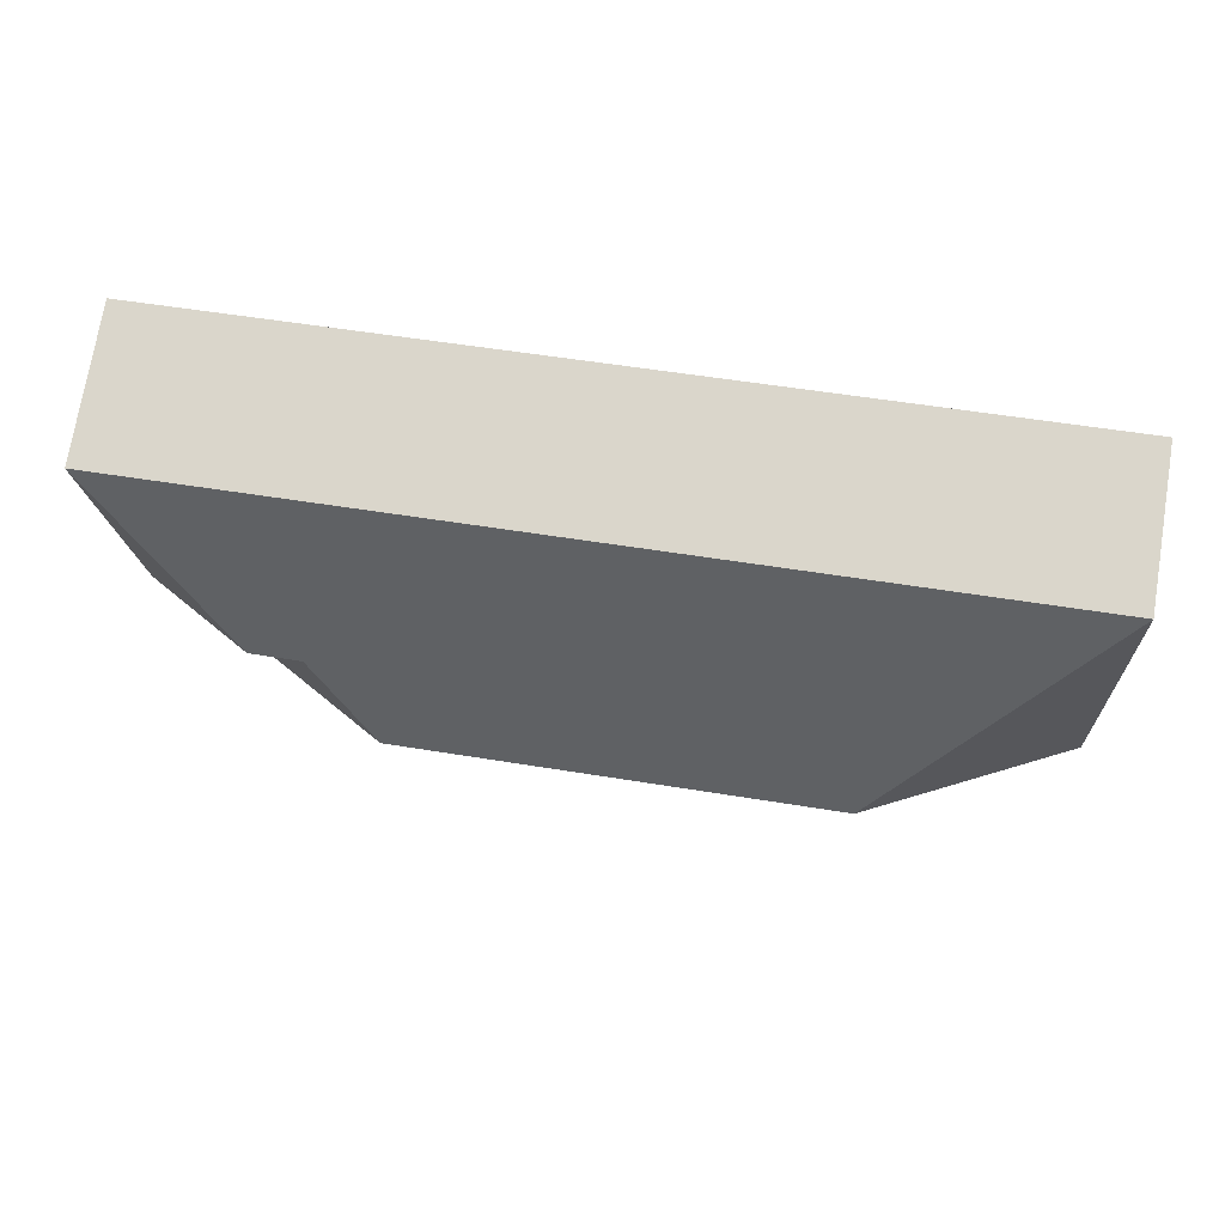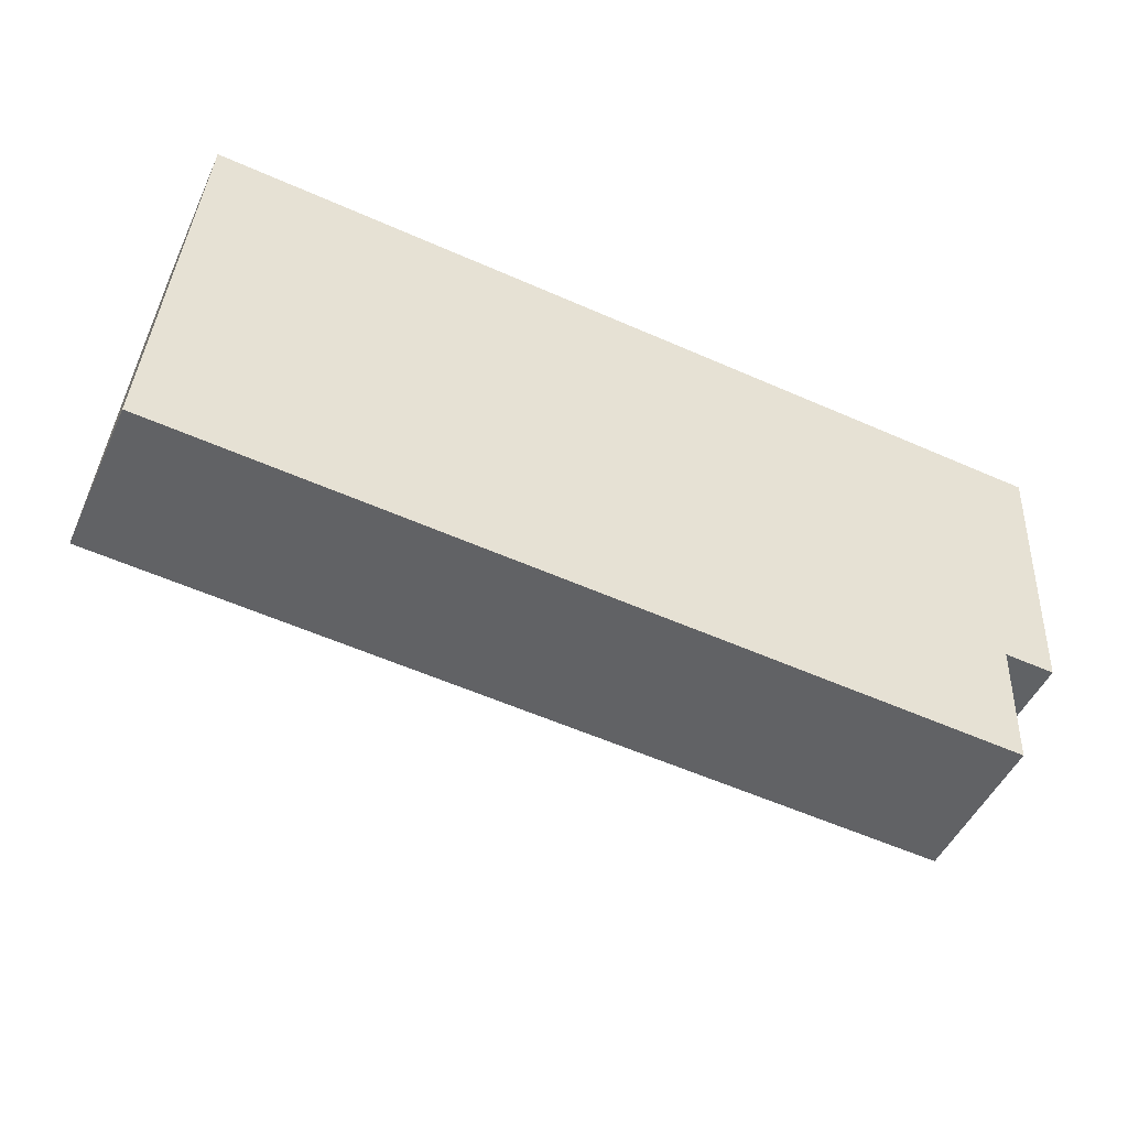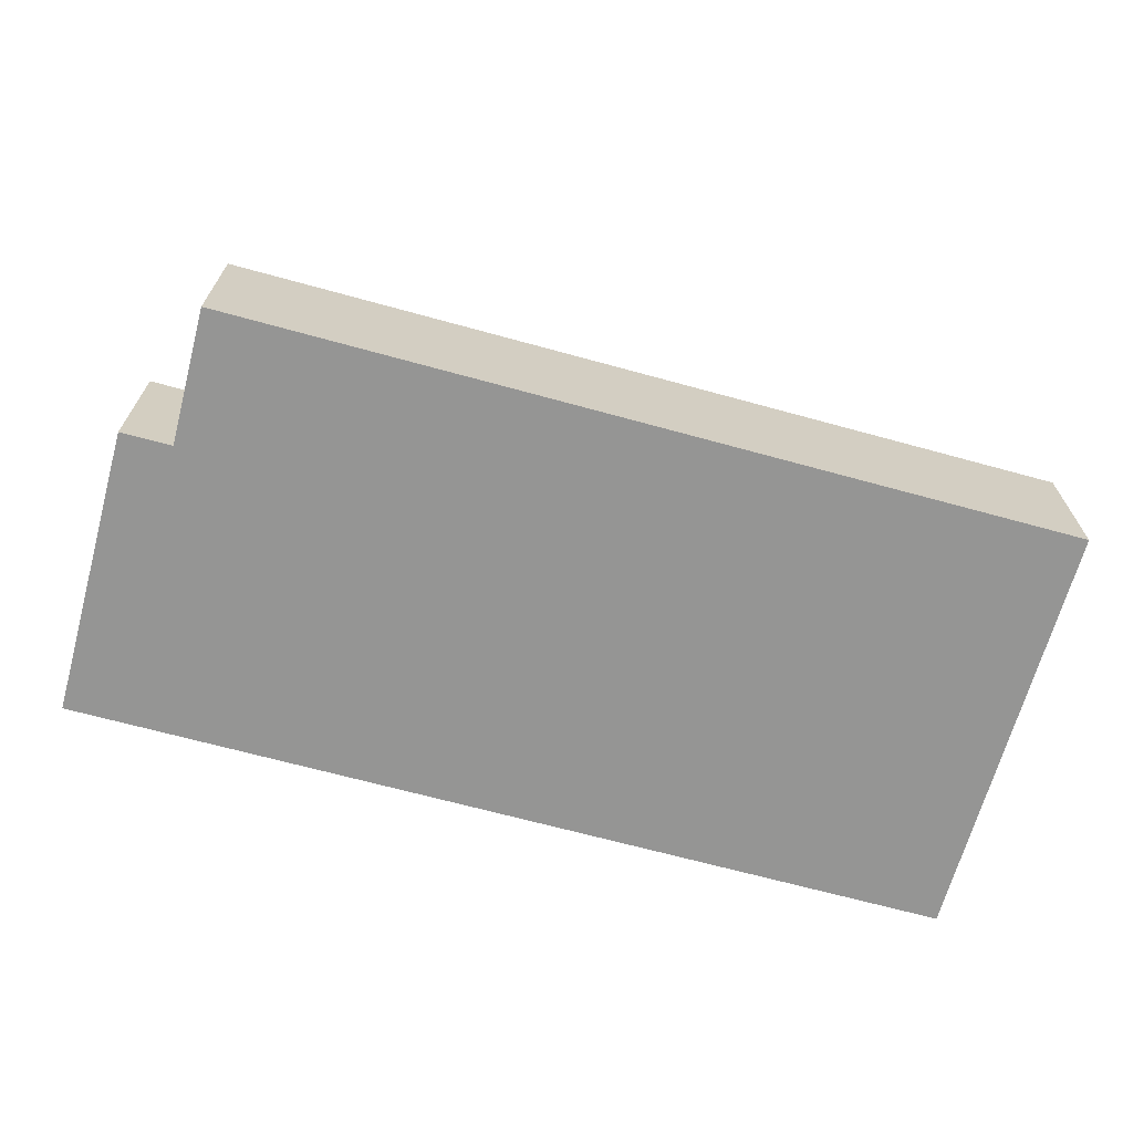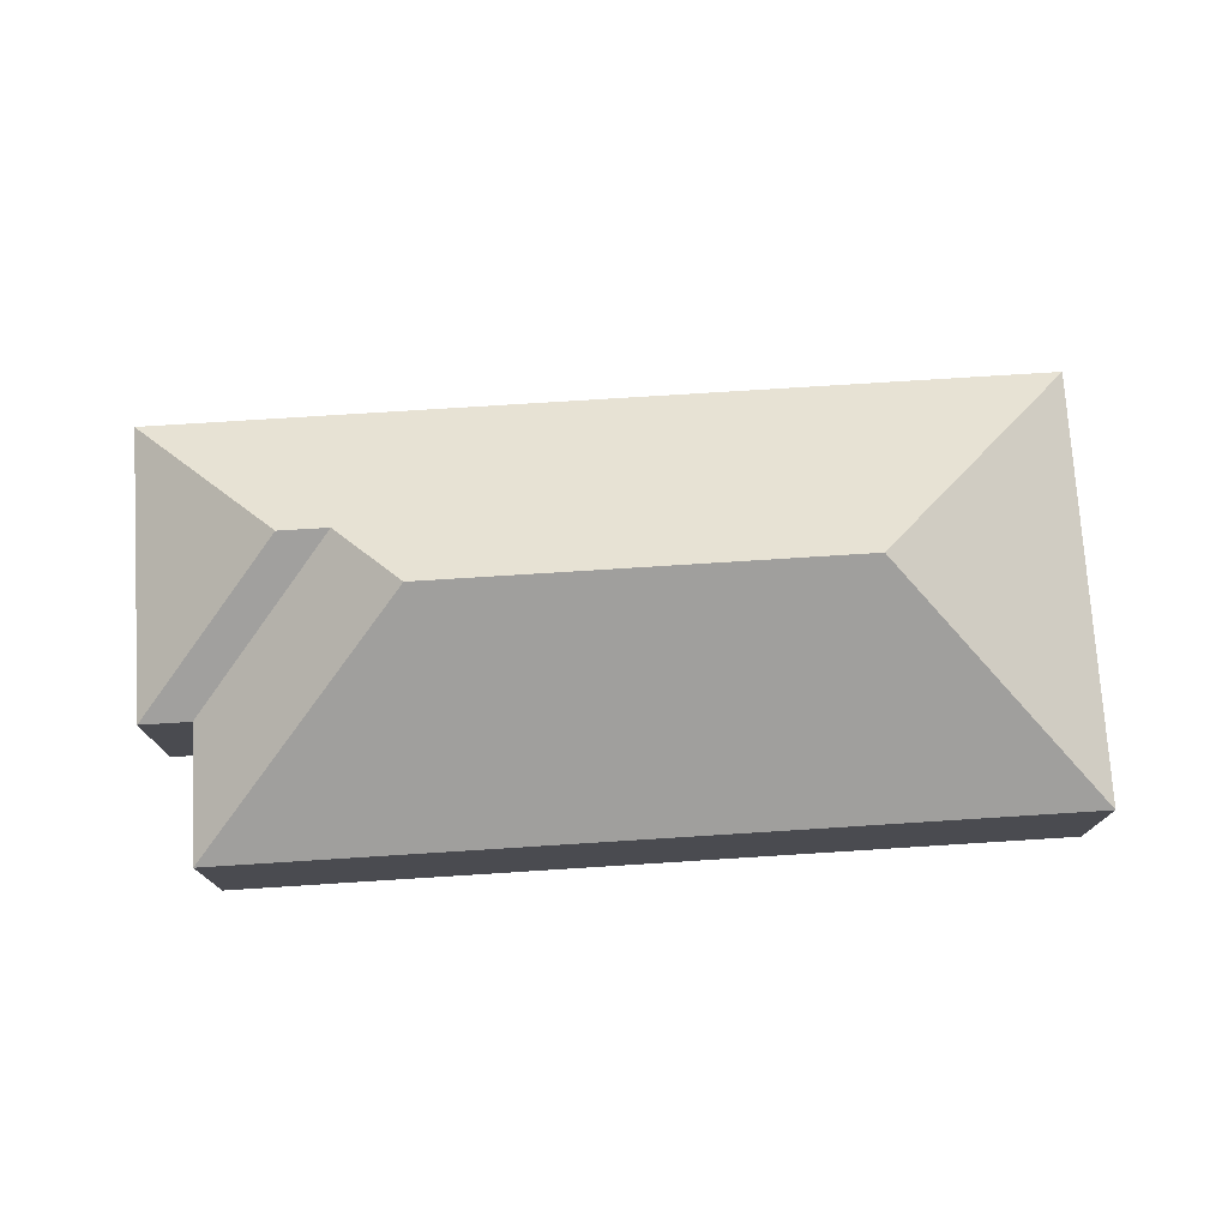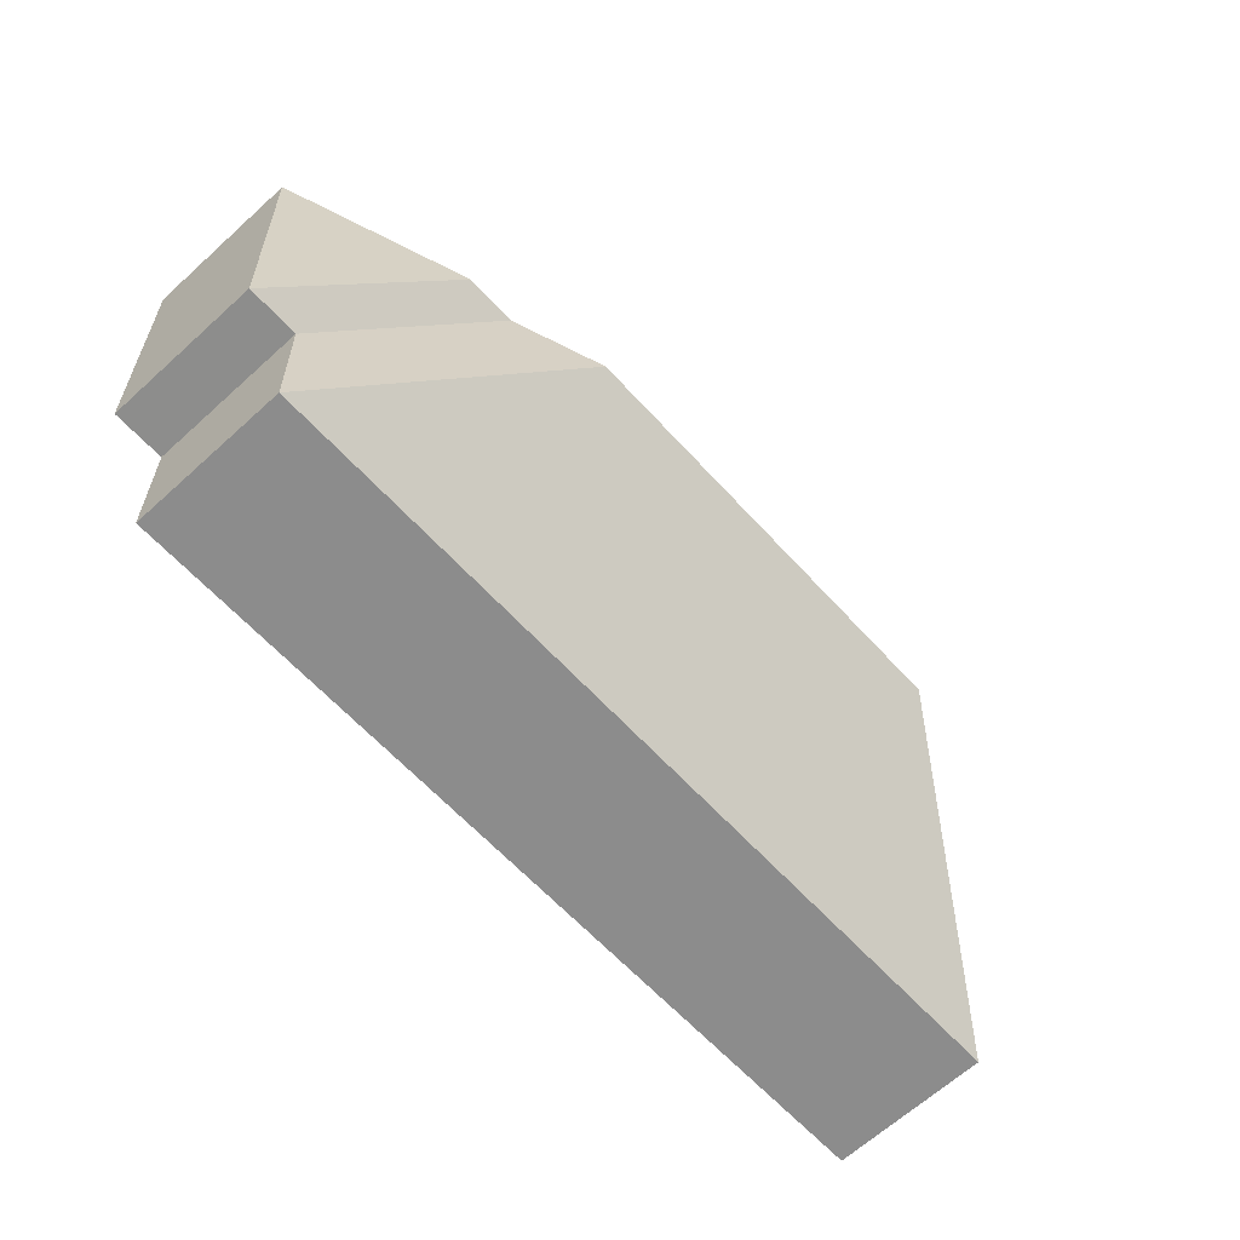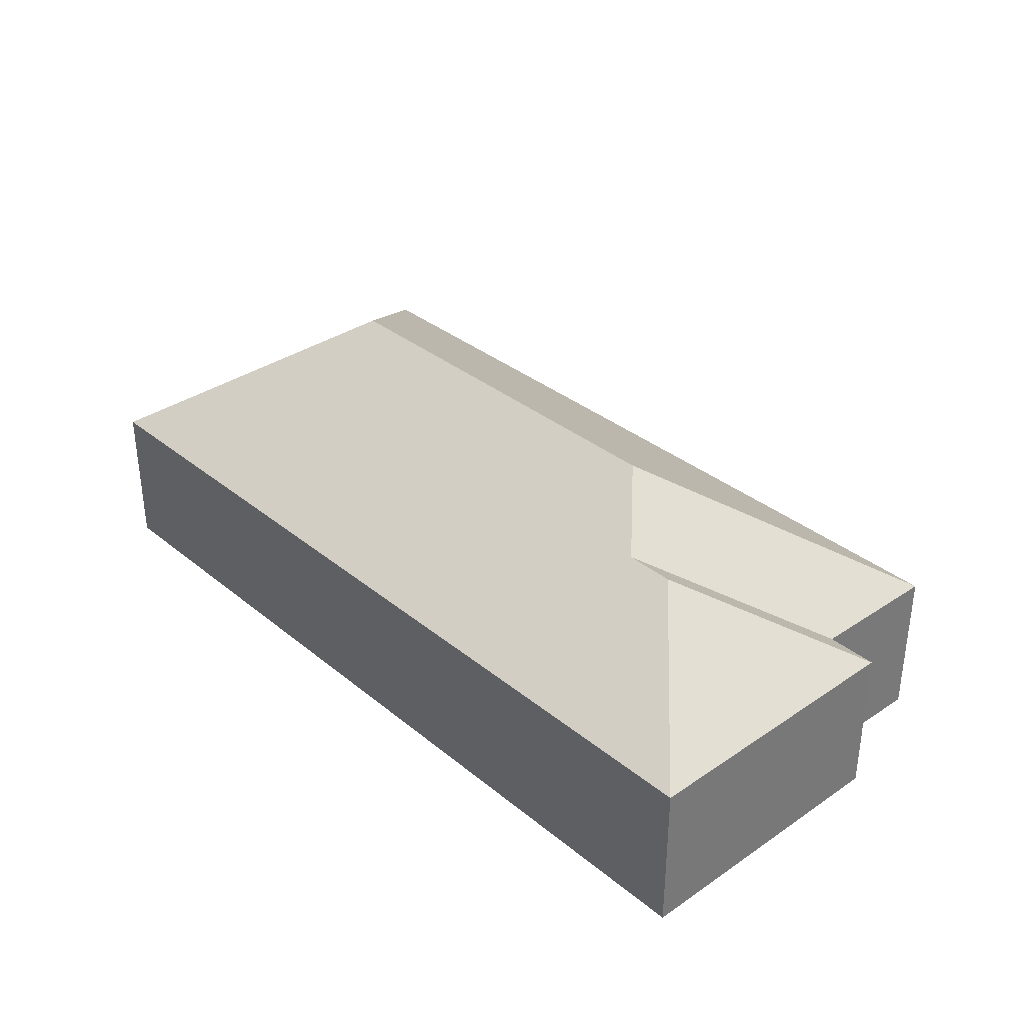
<metadata>
{"format":"obj","ext":"obj","renderer":"f3d","projection":"perspective","resolution":1024,"background":"white","views":[{"elev":73.6,"azim":-170.6,"up":"+Z"},{"elev":-49.5,"azim":-24.3,"up":"+Z"},{"elev":-67.4,"azim":168.0,"up":"+Y"},{"elev":75.3,"azim":179.8,"up":"+Y"},{"elev":-66.5,"azim":132.1,"up":"+Z"},{"elev":34.1,"azim":51.0,"up":"+Y"}]}
</metadata>
<code>
o BK39_500_012029_0043
v 34.44 75 -12.63
v 22.07 75 -219.5
v 129.3 145 -120.7
v 333.1 145 -132.8
v 367.5 122.5 -101.9
v 391.7 122.4 -103.3
v 429.8 75 -243.8
v 433 75 -178.1
v 457.8 75 -179.5
v 466.2 75 -38.41
v 34.44 0 -12.63
v 22.07 0 -219.5
v 429.8 0 -243.8
v 433 0 -178.1
v 457.8 0 -179.5
v 466.2 0 -38.41
f 1 3 4 5 6 10
f 9 6 10
f 5 8 9 6
f 7 4 5 8
f 2 3 4 7
f 1 2 3
f 11 12 13 14 15 16
f 1 11 12 2
f 2 12 13 7
f 7 13 14 8
f 8 14 15 9
f 9 15 16 10
f 10 16 11 1

</code>
